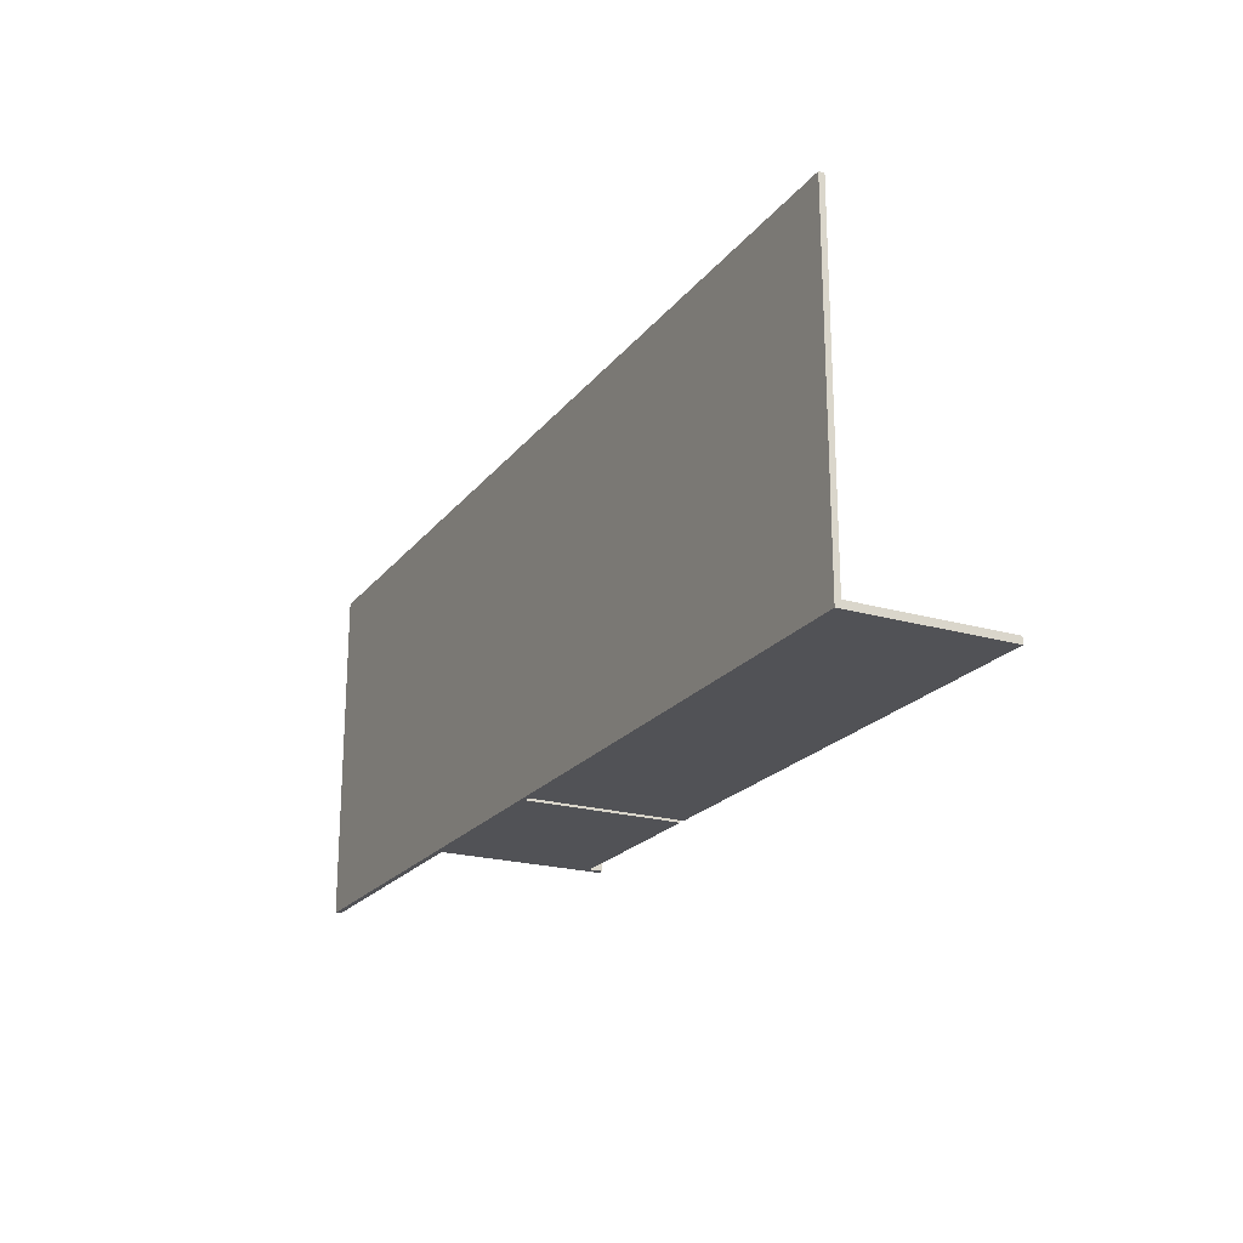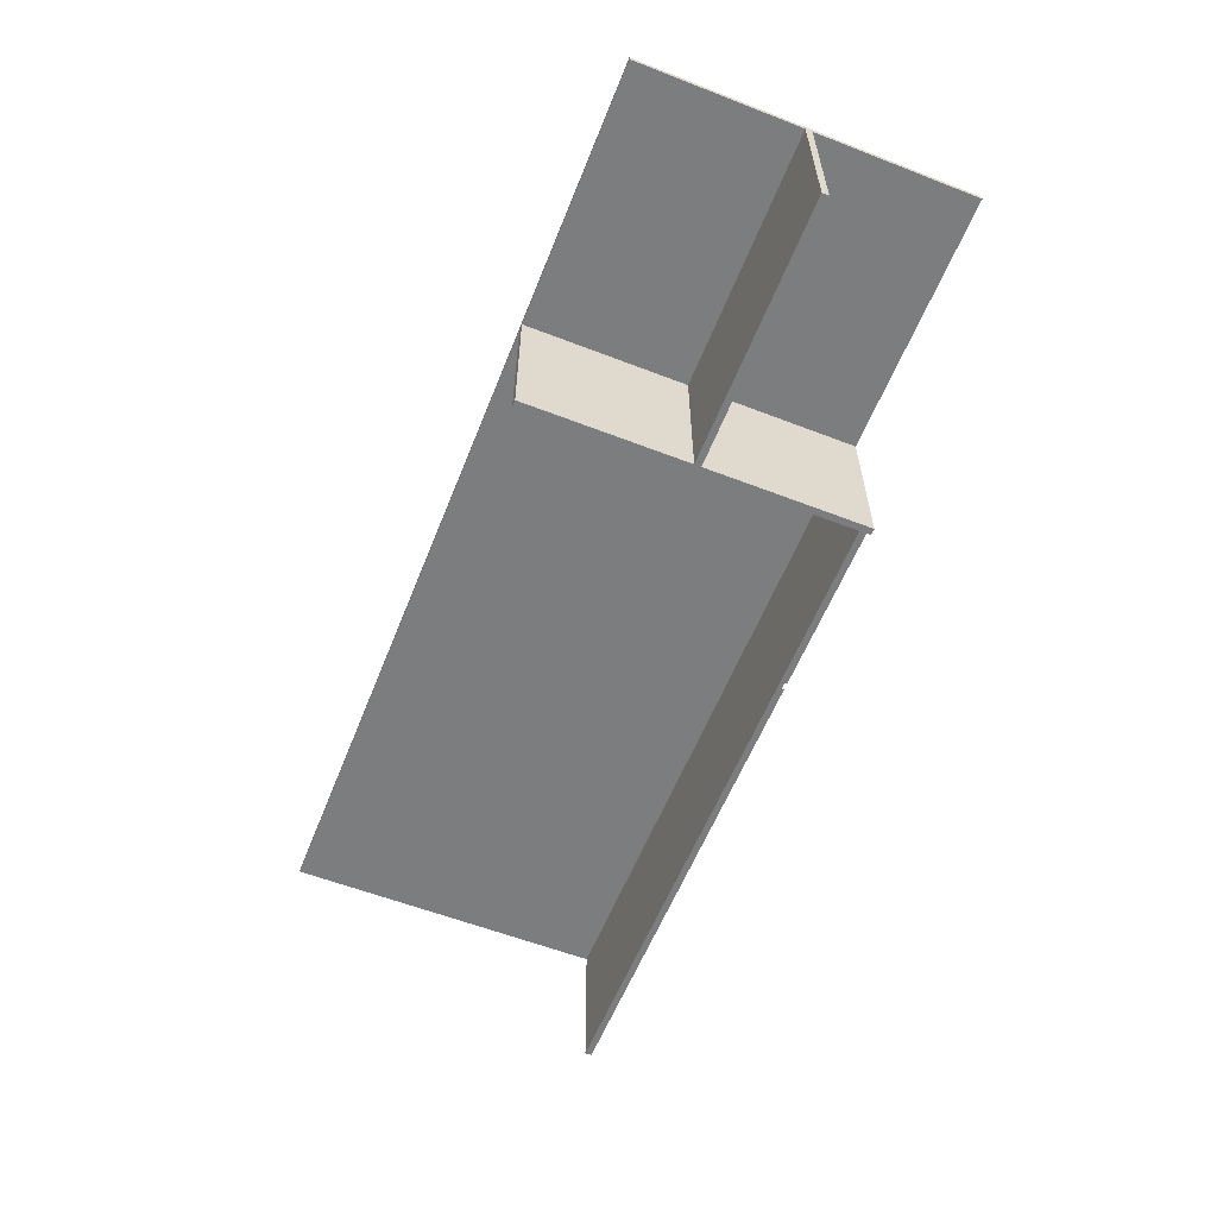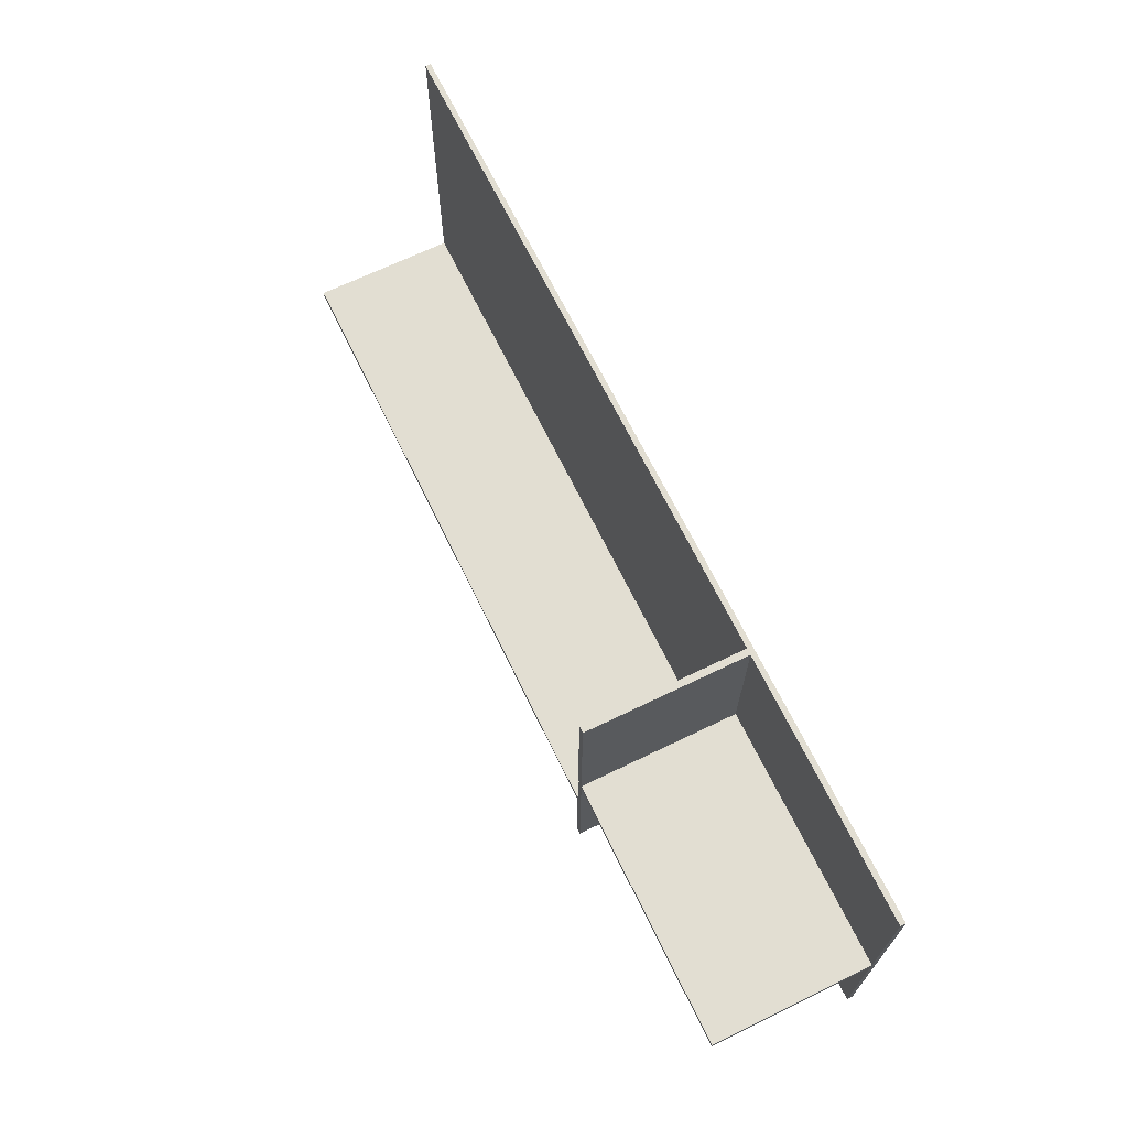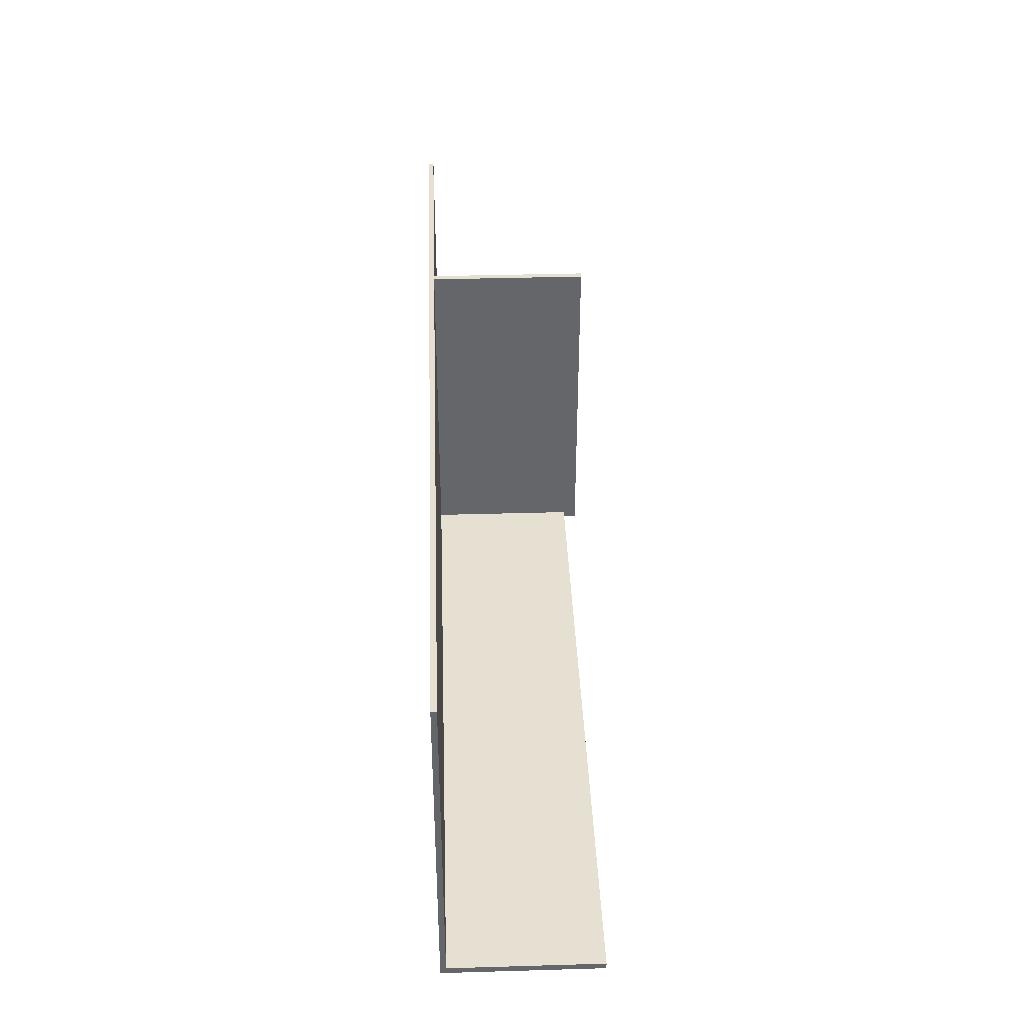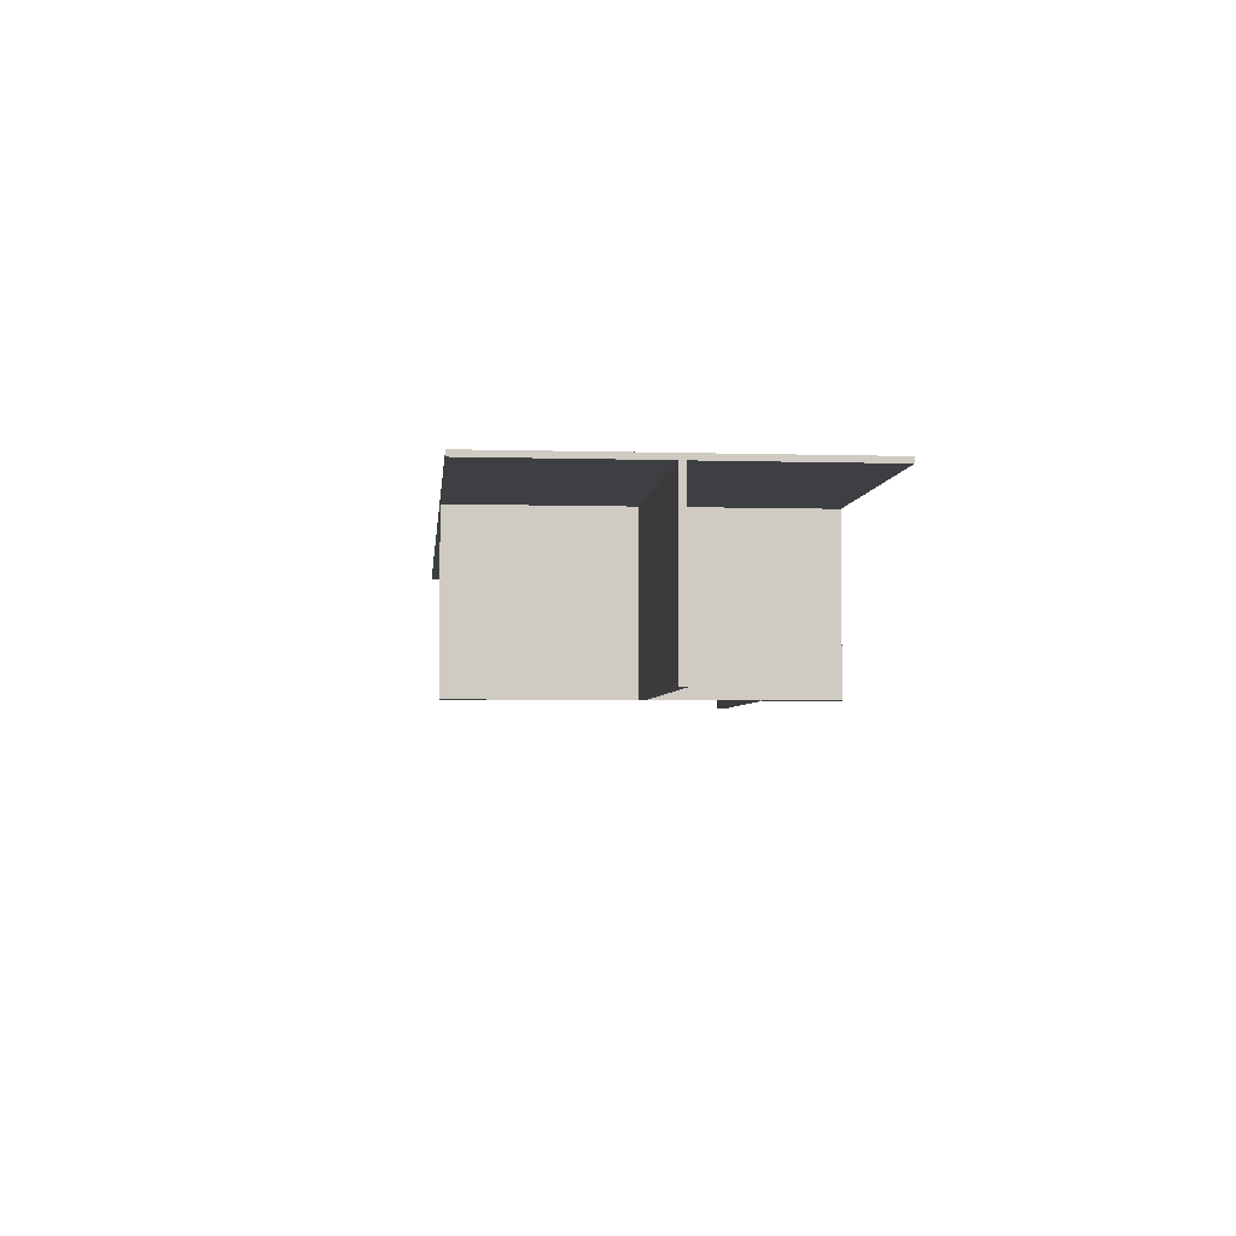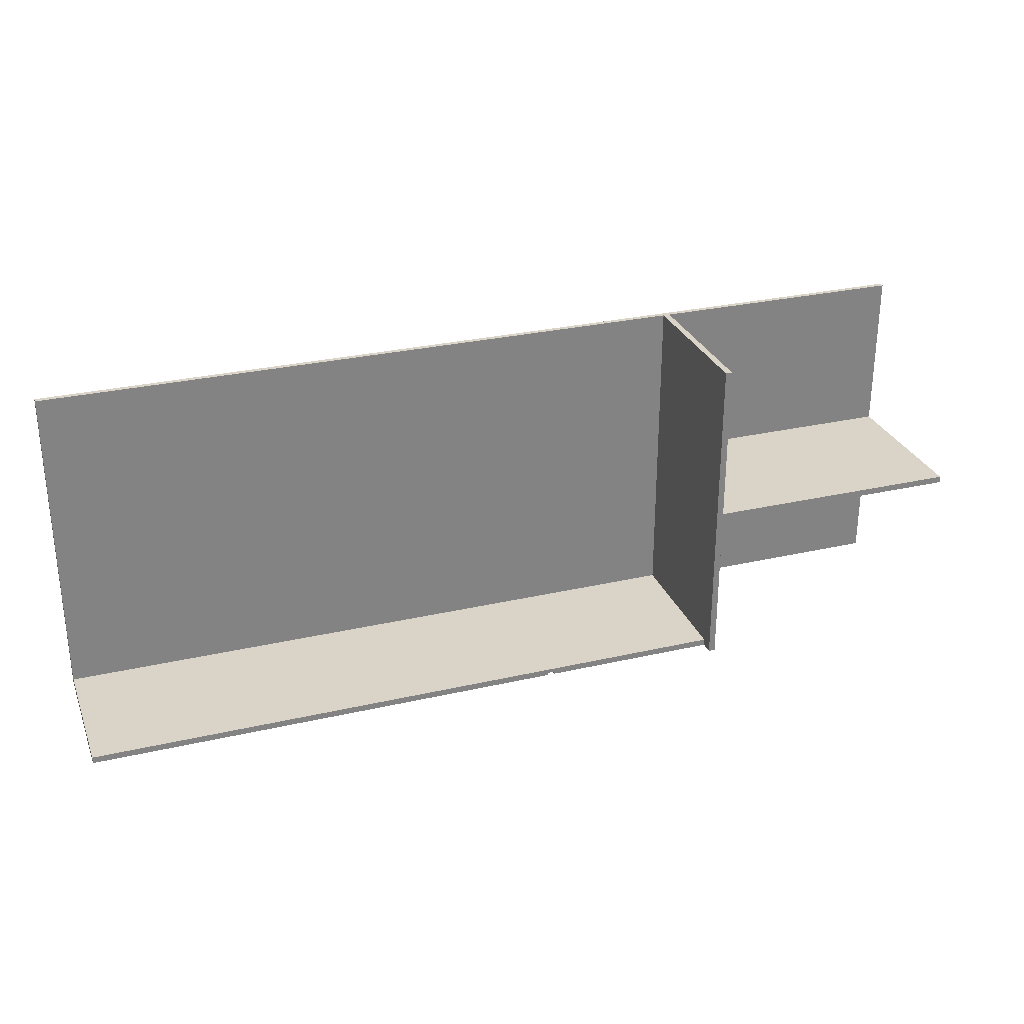
<metadata>
{"format":"obj","ext":"obj","renderer":"f3d","projection":"perspective","resolution":1024,"background":"white","views":[{"elev":-21.3,"azim":62.8,"up":"+Y"},{"elev":-59.0,"azim":-111.7,"up":"+Z"},{"elev":67.8,"azim":-115.9,"up":"+Y"},{"elev":38.3,"azim":87.9,"up":"+Y"},{"elev":-4.2,"azim":-95.6,"up":"+Z"},{"elev":28.8,"azim":161.0,"up":"+Y"}]}
</metadata>
<code>
v -1.803 -12.5 -0.2
v -1.803 -12.3 -0.2
v -1.803 -12.3 -0.1085
v -1.803 -12.5 -0.1085
v -1.303 -12.3 -0.2
v -1.303 -12.5 -0.2
v -1.303 -12.5 -0.1085
v -1.303 -12.3 -0.1085
v -1.303 -12.5 -0.1085
v -1.803 -12.5 -0.1085
v -1.803 -12.3 -0.1085
v -1.303 -12.3 -0.1085
v -1.803 -12.3 -0.2
v -1.303 -12.3 -0.2
v -1.303 -12.3 -0.1085
v -1.803 -12.3 -0.1085
v -1.803 -12.5 -0.2
v -1.803 -12.5 -0.1085
v -1.303 -12.5 -0.1085
v -1.303 -12.5 -0.2
v 35 -12.5 -0.2
v 35 -12.5 0.2
v -35 -12.5 0.2
v -35 -12.5 -0.2
v -1.803 -12.3 -0.2
v -1.803 -12.5 -0.2
v -35 -12.5 -0.2
v -35 12.5 -0.2
v 35 12.5 -0.2
v 35 -12.5 -0.2
v -1.303 -12.5 -0.2
v -1.303 -12.3 -0.2
v -35 -12.5 -0.2
v -35 -12.5 0.2
v -35 12.5 0.2
v -35 12.5 -0.2
v -35 12.5 -0.2
v -35 12.5 0.2
v 35 12.5 0.2
v 35 12.5 -0.2
v 35 12.5 -0.2
v 35 12.5 0.2
v 35 -12.5 0.2
v 35 -12.5 -0.2
v -35 -12.5 0.2
v 35 -12.5 0.2
v 35 12.5 0.2
v -35 12.5 0.2
v -35 0.2569 -0.2
v -15 0.2569 -0.2
v -15 0.2569 -12.2
v -35 0.2569 -12.2
v -35 -0.2431 -0.2
v -35 0.2569 -0.2
v -35 0.2569 -12.2
v -35 -0.2431 -12.2
v -15 -0.2431 -0.2
v -35 -0.2431 -0.2
v -35 -0.2431 -12.2
v -15 -0.2431 -12.2
v -15 0.2569 -0.2
v -15 -0.2431 -0.2
v -15 -0.2431 -12.2
v -15 0.2569 -12.2
v -15 0.2569 -12.2
v -15 -0.2431 -12.2
v -35 -0.2431 -12.2
v -35 0.2569 -12.2
v -15 -0.2431 -0.2
v -15 0.2569 -0.2
v -35 0.2569 -0.2
v -35 -0.2431 -0.2
v -15 -12.5 -12.2
v -15 -12.5 -0.2
v -15.5 -12.5 -0.2
v -15.5 -12.5 -12.2
v -15 12.5 -12.2
v -15 -12.5 -12.2
v -15.5 -12.5 -12.2
v -15.5 12.5 -12.2
v -15 12.5 -0.2
v -15 12.5 -12.2
v -15.5 12.5 -12.2
v -15.5 12.5 -0.2
v -15 -12.5 -0.2
v -15 12.5 -0.2
v -15.5 12.5 -0.2
v -15.5 -12.5 -0.2
v -15 12.5 -0.2
v -15 -12.5 -0.2
v -15 -12.5 -12.2
v -15 12.5 -12.2
v -15.5 -12.5 -0.2
v -15.5 12.5 -0.2
v -15.5 12.5 -12.2
v -15.5 -12.5 -12.2
v -1.803 -12.5 -0.1085
v -1.803 -12.5 -11.21
v -1.803 -12.3 -11.21
v -1.803 -12.3 -0.1085
v -1.303 -12.5 -11.21
v -1.303 -12.5 -0.1085
v -1.303 -12.3 -0.1085
v -1.303 -12.3 -11.21
v -1.303 -12.3 -0.1085
v -1.803 -12.3 -0.1085
v -1.803 -12.3 -11.21
v -1.303 -12.3 -11.21
v -1.303 -12.5 -0.1085
v -1.303 -12.5 -11.21
v 35 -12.5 -11.21
v 35 -12.5 -0.1085
v -1.803 -12.5 -11.21
v -1.803 -12.5 -0.1085
v -15 -12.5 -0.1085
v -15 -12.5 -11.21
v -1.803 -12.5 -0.1085
v -1.803 -12.3 -0.1085
v -1.303 -12.3 -0.1085
v -1.303 -12.5 -0.1085
v 35 -12.5 -0.1085
v 35 -12 -0.1085
v -15 -12 -0.1085
v -15 -12.5 -0.1085
v 35 -12.5 -0.1085
v 35 -12.5 -11.21
v 35 -12 -11.21
v 35 -12 -0.1085
v -15 -12.5 -11.21
v -15 -12.5 -0.1085
v -15 -12 -0.1085
v -15 -12 -11.21
v -1.803 -12.3 -11.21
v -1.803 -12.5 -11.21
v -15 -12.5 -11.21
v -15 -12 -11.21
v 35 -12 -11.21
v 35 -12.5 -11.21
v -1.303 -12.5 -11.21
v -1.303 -12.3 -11.21
v 35 -12 -11.21
v -15 -12 -11.21
v -15 -12 -0.1085
v 35 -12 -0.1085
g 1092bfe6-e2a0-11ea-a996-54bf646e7e1f
f 2 3 1
f 1 3 4
g 1093a84a-e2a0-11ea-9478-54bf646e7e1f
f 6 7 5
f 5 7 8
g 109490da-e2a0-11ea-884c-54bf646e7e1f
f 9 10 12
f 12 10 11
g 10961478-e2a0-11ea-80af-54bf646e7e1f
f 14 15 13
f 13 15 16
g 0f8ea2ae-e2a0-11ea-9dad-54bf646e7e1f
f 17 18 24
f 24 18 23
f 23 18 19
f 23 19 22
f 22 19 21
f 21 19 20
g 0f8d935e-e2a0-11ea-8526-54bf646e7e1f
f 26 27 25
f 25 27 28
f 25 28 32
f 32 28 29
f 32 29 30
f 30 31 32
g 0f8de0d8-e2a0-11ea-944c-54bf646e7e1f
f 34 35 33
f 33 35 36
g 0f8e0798-e2a0-11ea-93e2-54bf646e7e1f
f 38 39 37
f 37 39 40
g 0f8e5524-e2a0-11ea-bb4d-54bf646e7e1f
f 42 43 41
f 41 43 44
g 0f8ef036-e2a0-11ea-9582-54bf646e7e1f
f 45 46 48
f 48 46 47
g 0fbe0674-e2a0-11ea-a6a1-54bf646e7e1f
f 49 50 52
f 52 50 51
g 0fbe7ab4-e2a0-11ea-9583-54bf646e7e1f
f 53 54 56
f 56 54 55
g 0fbeef06-e2a0-11ea-ba6a-54bf646e7e1f
f 57 58 60
f 60 58 59
g 0fbf3c7a-e2a0-11ea-a4ef-54bf646e7e1f
f 61 62 64
f 64 62 63
g 0fbfb0b6-e2a0-11ea-9cd4-54bf646e7e1f
f 66 67 65
f 65 67 68
g 0fbffe3a-e2a0-11ea-bfbd-54bf646e7e1f
f 70 71 69
f 69 71 72
g 0ff912b4-e2a0-11ea-89fc-54bf646e7e1f
f 73 74 76
f 76 74 75
g 0ff9d480-e2a0-11ea-916b-54bf646e7e1f
f 77 78 80
f 80 78 79
g 0ffa6f76-e2a0-11ea-96d2-54bf646e7e1f
f 81 82 84
f 84 82 83
g 0ffb0a98-e2a0-11ea-8074-54bf646e7e1f
f 85 86 88
f 88 86 87
g 0ffbcc5c-e2a0-11ea-b77d-54bf646e7e1f
f 90 91 89
f 89 91 92
g 0ffc675e-e2a0-11ea-b7e3-54bf646e7e1f
f 94 95 93
f 93 95 96
g 109a9f3a-e2a0-11ea-bafa-54bf646e7e1f
f 97 98 100
f 100 98 99
g 109bd53a-e2a0-11ea-b60e-54bf646e7e1f
f 101 102 104
f 104 102 103
g 109d0b48-e2a0-11ea-96f1-54bf646e7e1f
f 106 107 105
f 105 107 108
g 104be440-e2a0-11ea-80f8-54bf646e7e1f
f 110 111 109
f 109 111 112
g 9d384a15-4fe8-3026-a5b9-73ff55fd0a70
f 114 115 113
f 113 115 116
g 10495152-e2a0-11ea-81d5-54bf646e7e1f
f 117 118 124
f 124 118 123
f 123 118 119
f 123 119 122
f 122 119 121
f 121 119 120
g 10481b2e-e2a0-11ea-914b-54bf646e7e1f
f 125 126 128
f 128 126 127
g 104a39d4-e2a0-11ea-97b0-54bf646e7e1f
f 129 130 132
f 132 130 131
g 104b227a-e2a0-11ea-a1c6-54bf646e7e1f
f 134 135 133
f 133 135 136
f 133 136 140
f 140 136 137
f 140 137 138
f 138 139 140
g 104ca606-e2a0-11ea-a0e1-54bf646e7e1f
f 142 143 141
f 141 143 144

</code>
